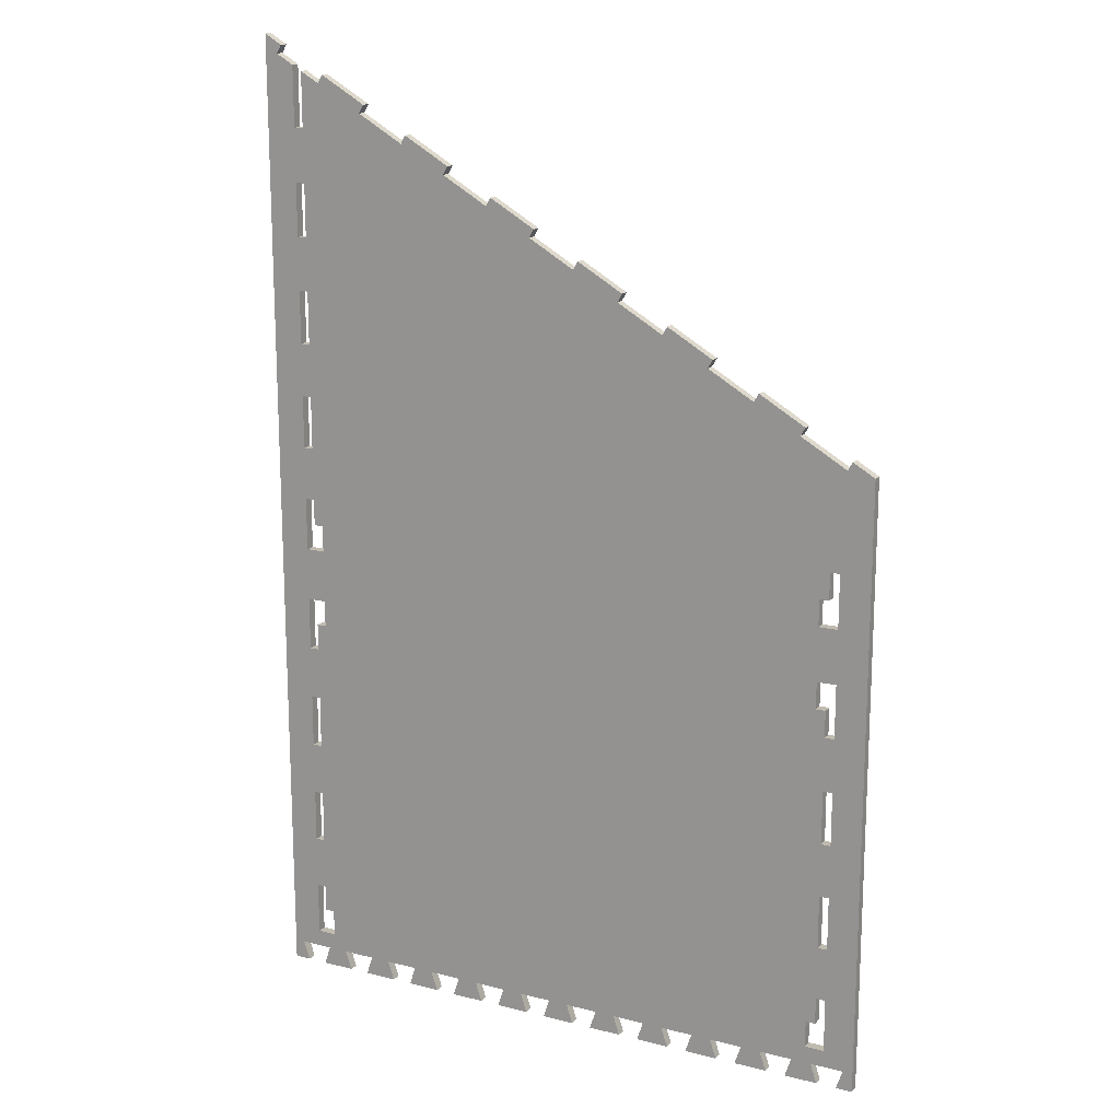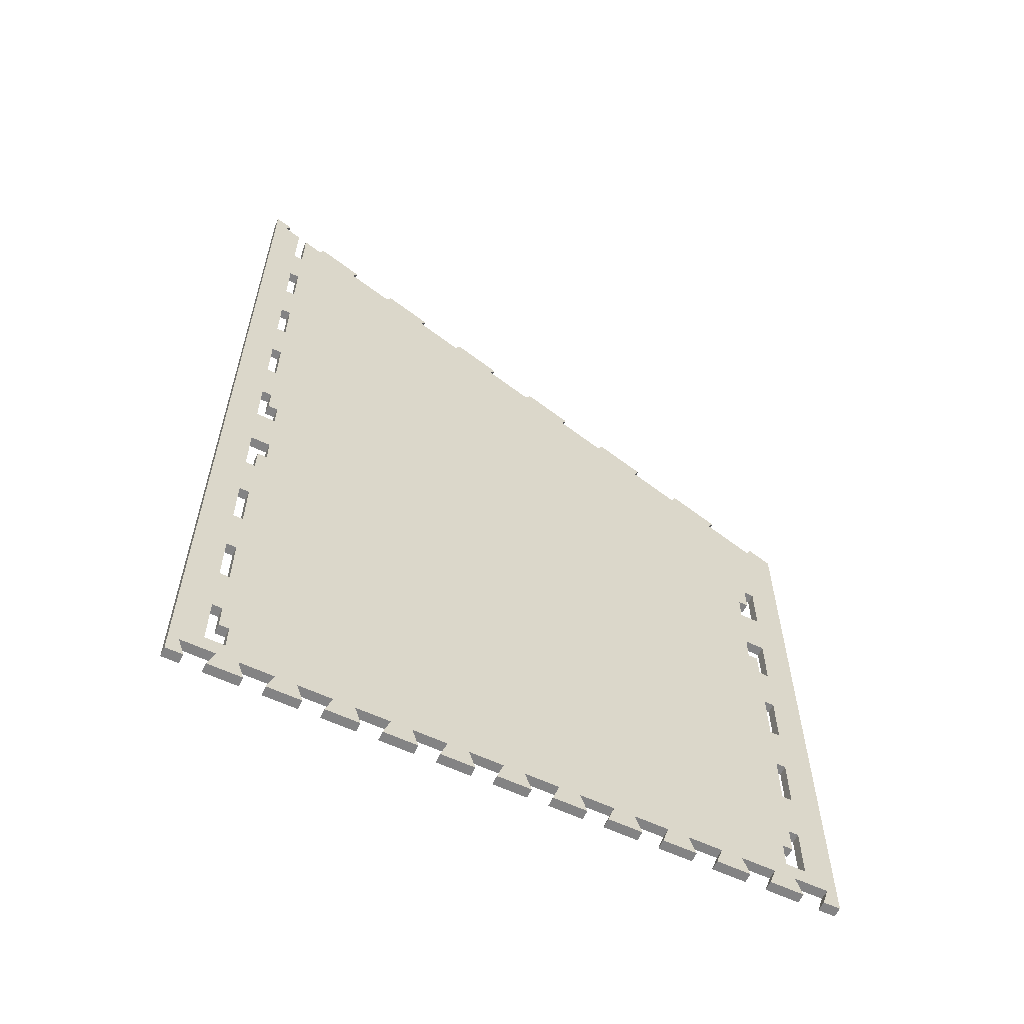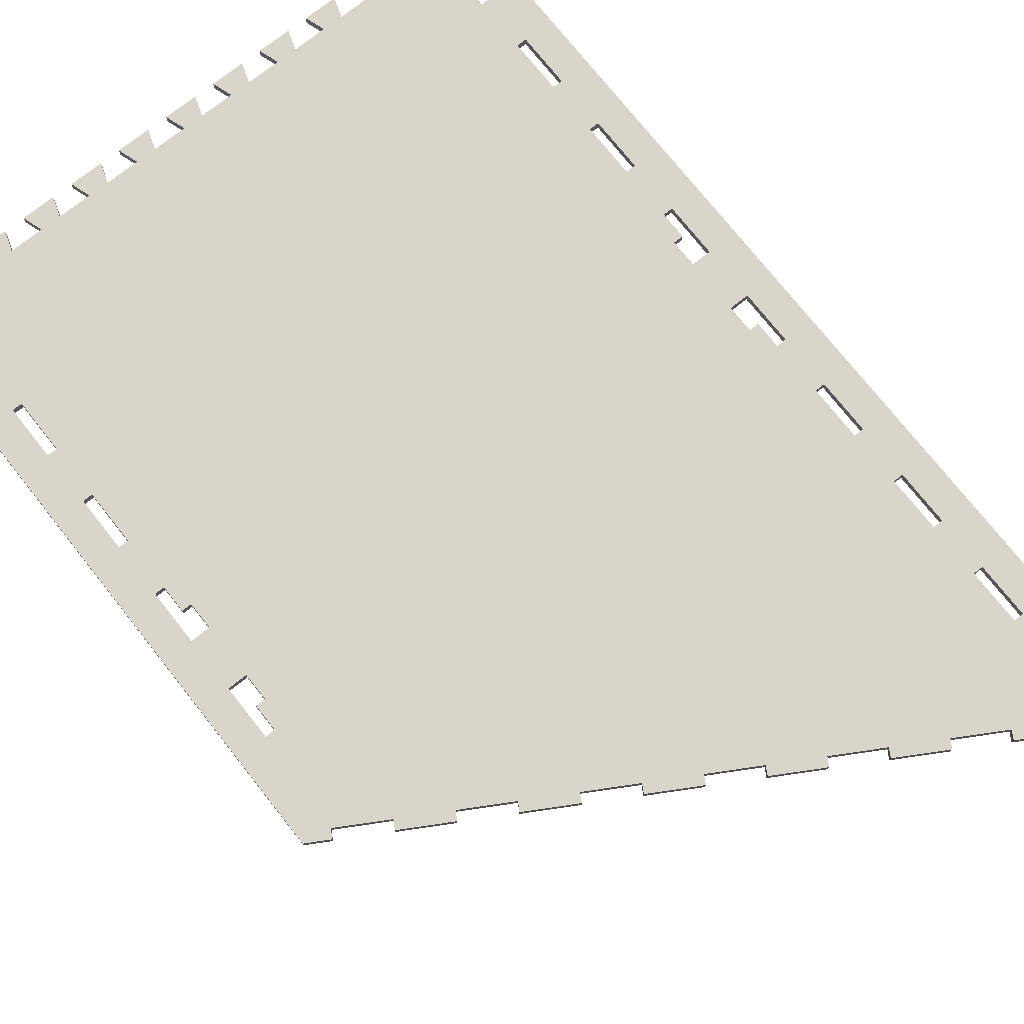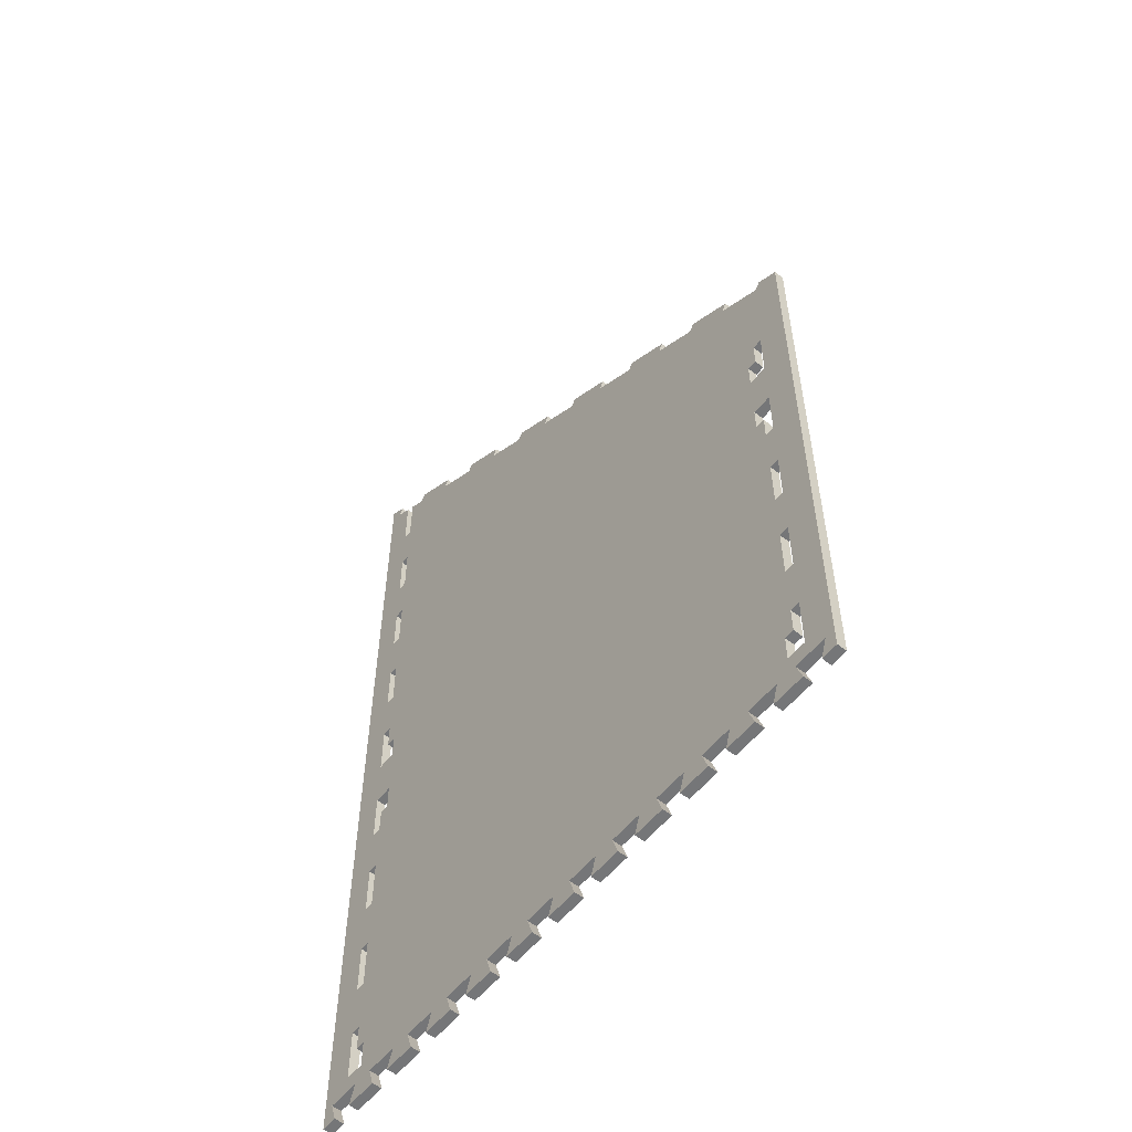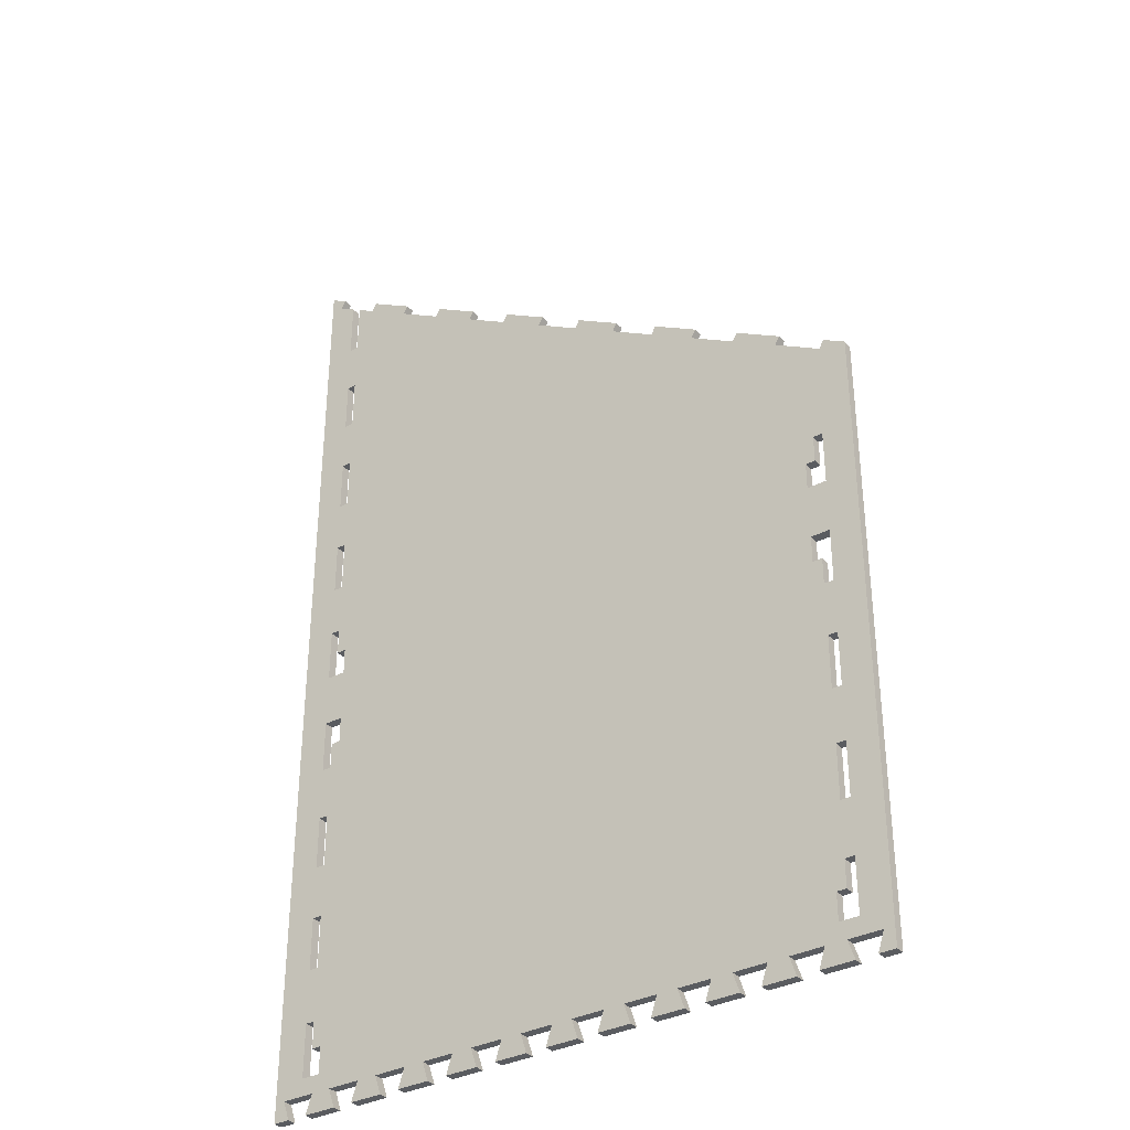
<metadata>
{"format":"obj","ext":"obj","renderer":"f3d","projection":"perspective","resolution":1024,"background":"white","views":[{"elev":16.2,"azim":27.7,"up":"+Y"},{"elev":-61.2,"azim":-25.4,"up":"+Y"},{"elev":74.4,"azim":141.7,"up":"+Z"},{"elev":-56.8,"azim":51.2,"up":"+Y"},{"elev":-34.3,"azim":35.5,"up":"+Y"}]}
</metadata>
<code>
g K-20
v 0 0 0
v 0 0 0.018
v -0.031 0 0
v -0.031 0 0.018
v -0.019 0.036 0
v -0.019 0.036 0.018
v -0.081 0.036 0
v -0.081 0.036 0.018
v -0.069 0 0
v -0.069 0 0.018
v -0.131 0 0
v -0.131 0 0.018
v -0.119 0.036 0
v -0.119 0.036 0.018
v -0.181 0.036 0
v -0.181 0.036 0.018
v -0.169 0 0
v -0.169 0 0.018
v -0.231 0 0
v -0.231 0 0.018
v -0.219 0.036 0
v -0.219 0.036 0.018
v -0.281 0.036 0
v -0.281 0.036 0.018
v -0.269 0 0
v -0.269 0 0.018
v -0.331 0 0
v -0.331 0 0.018
v -0.319 0.036 0
v -0.319 0.036 0.018
v -0.381 0.036 0
v -0.381 0.036 0.018
v -0.369 0 0
v -0.369 0 0.018
v -0.431 0 0
v -0.431 0 0.018
v -0.419 0.036 0
v -0.419 0.036 0.018
v -0.481 0.036 0
v -0.481 0.036 0.018
v -0.469 0 0
v -0.469 0 0.018
v -0.531 0 0
v -0.531 0 0.018
v -0.519 0.036 0
v -0.519 0.036 0.018
v -0.581 0.036 0
v -0.581 0.036 0.018
v -0.569 0 0
v -0.569 0 0.018
v -0.631 0 0
v -0.631 0 0.018
v -0.619 0.036 0
v -0.619 0.036 0.018
v -0.681 0.036 0
v -0.681 0.036 0.018
v -0.669 0 0
v -0.669 0 0.018
v -0.731 0 0
v -0.731 0 0.018
v -0.719 0.036 0
v -0.719 0.036 0.018
v -0.781 0.036 0
v -0.781 0.036 0.018
v -0.769 0 0
v -0.769 0 0.018
v -0.831 0 0
v -0.831 0 0.018
v -0.819 0.036 0
v -0.819 0.036 0.018
v -0.881 0.036 0
v -0.881 0.036 0.018
v -0.869 0 0
v -0.869 0 0.018
v -0.931 0 0
v -0.931 0 0.018
v -0.919 0.036 0
v -0.919 0.036 0.018
v -0.981 0.036 0
v -0.981 0.036 0.018
v -0.969 0 0
v -0.969 0 0.018
v -1.031 0 0
v -1.031 0 0.018
v -1.019 0.036 0
v -1.019 0.036 0.018
v -1.081 0.036 0
v -1.081 0.036 0.018
v -1.069 0 0
v -1.069 0 0.018
v -1.131 0 0
v -1.131 0 0.018
v -1.119 0.036 0
v -1.119 0.036 0.018
v -1.181 0.036 0
v -1.181 0.036 0.018
v -1.169 0 0
v -1.169 0 0.018
v -1.2 0 0
v -1.2 0 0.018
v -1.2 1.835 0
v -1.2 1.835 0.018
v -1.167 1.816 0
v -1.167 1.816 0.018
v -1.176 1.8 0
v -1.176 1.8 0.018
v -1.143 1.781 0
v -1.143 1.781 0.018
v -1.143 1.668 0
v -1.143 1.668 0.018
v -1.125 1.668 0
v -1.125 1.668 0.018
v -1.125 1.771 0
v -1.125 1.771 0.018
v -1.089 1.75 0
v -1.089 1.75 0.018
v -1.08 1.766 0
v -1.08 1.766 0.018
v -0.9937 1.716 0
v -0.9937 1.716 0.018
v -1.003 1.7 0
v -1.003 1.7 0.018
v -0.9161 1.65 0
v -0.9161 1.65 0.018
v -0.9071 1.666 0
v -0.9071 1.666 0.018
v -0.8205 1.616 0
v -0.8205 1.616 0.018
v -0.8295 1.6 0
v -0.8295 1.6 0.018
v -0.7429 1.55 0
v -0.7429 1.55 0.018
v -0.7339 1.566 0
v -0.7339 1.566 0.018
v -0.6473 1.516 0
v -0.6473 1.516 0.018
v -0.6563 1.5 0
v -0.6563 1.5 0.018
v -0.5697 1.45 0
v -0.5697 1.45 0.018
v -0.5607 1.466 0
v -0.5607 1.466 0.018
v -0.4741 1.416 0
v -0.4741 1.416 0.018
v -0.4831 1.4 0
v -0.4831 1.4 0.018
v -0.3965 1.35 0
v -0.3965 1.35 0.018
v -0.3875 1.366 0
v -0.3875 1.366 0.018
v -0.3009 1.316 0
v -0.3009 1.316 0.018
v -0.3099 1.3 0
v -0.3099 1.3 0.018
v -0.2233 1.25 0
v -0.2233 1.25 0.018
v -0.2143 1.266 0
v -0.2143 1.266 0.018
v -0.1277 1.216 0
v -0.1277 1.216 0.018
v -0.1367 1.2 0
v -0.1367 1.2 0.018
v -0.05006 1.15 0
v -0.05006 1.15 0.018
v -0.04106 1.166 0
v -0.04106 1.166 0.018
v 0 1.142 0
v 0 1.142 0.018
v -0.057 0.168 0
v -0.057 0.168 0.018
v -0.057 0.068 0
v -0.057 0.068 0.018
v -0.093 0.068 0
v -0.093 0.068 0.018
v -0.093 0.118 0
v -0.093 0.118 0.018
v -0.075 0.118 0
v -0.075 0.118 0.018
v -0.075 0.168 0
v -0.075 0.168 0.018
v -1.125 1.068 0
v -1.125 1.068 0.018
v -1.143 1.068 0
v -1.143 1.068 0.018
v -1.143 1.168 0
v -1.143 1.168 0.018
v -1.125 1.168 0
v -1.125 1.168 0.018
v -1.143 0.168 0
v -1.143 0.168 0.018
v -1.125 0.168 0
v -1.125 0.168 0.018
v -1.125 0.118 0
v -1.125 0.118 0.018
v -1.107 0.118 0
v -1.107 0.118 0.018
v -1.107 0.068 0
v -1.107 0.068 0.018
v -1.143 0.068 0
v -1.143 0.068 0.018
v -1.125 0.468 0
v -1.125 0.468 0.018
v -1.143 0.468 0
v -1.143 0.468 0.018
v -1.143 0.568 0
v -1.143 0.568 0.018
v -1.125 0.568 0
v -1.125 0.568 0.018
v -1.143 1.568 0
v -1.143 1.568 0.018
v -1.125 1.568 0
v -1.125 1.568 0.018
v -1.125 1.468 0
v -1.125 1.468 0.018
v -1.143 1.468 0
v -1.143 1.468 0.018
v -0.093 0.718 0
v -0.093 0.718 0.018
v -0.093 0.768 0
v -0.093 0.768 0.018
v -0.057 0.768 0
v -0.057 0.768 0.018
v -0.057 0.668 0
v -0.057 0.668 0.018
v -0.075 0.668 0
v -0.075 0.668 0.018
v -0.075 0.718 0
v -0.075 0.718 0.018
v -0.057 0.268 0
v -0.057 0.268 0.018
v -0.075 0.268 0
v -0.075 0.268 0.018
v -0.075 0.368 0
v -0.075 0.368 0.018
v -0.057 0.368 0
v -0.057 0.368 0.018
v -0.093 0.918 0
v -0.093 0.918 0.018
v -0.075 0.918 0
v -0.075 0.918 0.018
v -0.075 0.968 0
v -0.075 0.968 0.018
v -0.057 0.968 0
v -0.057 0.968 0.018
v -0.057 0.868 0
v -0.057 0.868 0.018
v -0.093 0.868 0
v -0.093 0.868 0.018
v -0.057 0.468 0
v -0.057 0.468 0.018
v -0.075 0.468 0
v -0.075 0.468 0.018
v -0.075 0.568 0
v -0.075 0.568 0.018
v -0.057 0.568 0
v -0.057 0.568 0.018
v -1.143 0.368 0
v -1.143 0.368 0.018
v -1.125 0.368 0
v -1.125 0.368 0.018
v -1.125 0.268 0
v -1.125 0.268 0.018
v -1.143 0.268 0
v -1.143 0.268 0.018
v -1.143 1.268 0
v -1.143 1.268 0.018
v -1.143 1.368 0
v -1.143 1.368 0.018
v -1.125 1.368 0
v -1.125 1.368 0.018
v -1.125 1.268 0
v -1.125 1.268 0.018
v -1.143 0.668 0
v -1.143 0.668 0.018
v -1.143 0.768 0
v -1.143 0.768 0.018
v -1.107 0.768 0
v -1.107 0.768 0.018
v -1.107 0.718 0
v -1.107 0.718 0.018
v -1.125 0.718 0
v -1.125 0.718 0.018
v -1.125 0.668 0
v -1.125 0.668 0.018
v -1.125 0.918 0
v -1.125 0.918 0.018
v -1.107 0.918 0
v -1.107 0.918 0.018
v -1.107 0.868 0
v -1.107 0.868 0.018
v -1.143 0.868 0
v -1.143 0.868 0.018
v -1.143 0.968 0
v -1.143 0.968 0.018
v -1.125 0.968 0
v -1.125 0.968 0.018
f 1 2 4 3
f 3 4 6 5
f 5 6 8 7
f 7 8 10 9
f 9 10 12 11
f 11 12 14 13
f 13 14 16 15
f 15 16 18 17
f 17 18 20 19
f 19 20 22 21
f 21 22 24 23
f 23 24 26 25
f 25 26 28 27
f 27 28 30 29
f 29 30 32 31
f 31 32 34 33
f 33 34 36 35
f 35 36 38 37
f 37 38 40 39
f 39 40 42 41
f 41 42 44 43
f 43 44 46 45
f 45 46 48 47
f 47 48 50 49
f 49 50 52 51
f 51 52 54 53
f 53 54 56 55
f 55 56 58 57
f 57 58 60 59
f 59 60 62 61
f 61 62 64 63
f 63 64 66 65
f 65 66 68 67
f 67 68 70 69
f 69 70 72 71
f 71 72 74 73
f 73 74 76 75
f 75 76 78 77
f 77 78 80 79
f 79 80 82 81
f 81 82 84 83
f 83 84 86 85
f 85 86 88 87
f 87 88 90 89
f 89 90 92 91
f 91 92 94 93
f 93 94 96 95
f 95 96 98 97
f 97 98 100 99
f 99 100 102 101
f 101 102 104 103
f 103 104 106 105
f 105 106 108 107
f 107 108 110 109
f 109 110 112 111
f 111 112 114 113
f 113 114 116 115
f 115 116 118 117
f 117 118 120 119
f 119 120 122 121
f 121 122 124 123
f 123 124 126 125
f 125 126 128 127
f 127 128 130 129
f 129 130 132 131
f 131 132 134 133
f 133 134 136 135
f 135 136 138 137
f 137 138 140 139
f 139 140 142 141
f 141 142 144 143
f 143 144 146 145
f 145 146 148 147
f 147 148 150 149
f 149 150 152 151
f 151 152 154 153
f 153 154 156 155
f 155 156 158 157
f 157 158 160 159
f 159 160 162 161
f 161 162 164 163
f 163 164 166 165
f 165 166 168 167
f 167 168 2 1
f 169 171 172 170
f 171 173 174 172
f 173 175 176 174
f 175 177 178 176
f 177 179 180 178
f 179 169 170 180
f 181 183 184 182
f 183 185 186 184
f 185 187 188 186
f 187 181 182 188
f 189 191 192 190
f 191 193 194 192
f 193 195 196 194
f 195 197 198 196
f 197 199 200 198
f 199 189 190 200
f 201 203 204 202
f 203 205 206 204
f 205 207 208 206
f 207 201 202 208
f 209 211 212 210
f 211 213 214 212
f 213 215 216 214
f 215 209 210 216
f 217 219 220 218
f 219 221 222 220
f 221 223 224 222
f 223 225 226 224
f 225 227 228 226
f 227 217 218 228
f 229 231 232 230
f 231 233 234 232
f 233 235 236 234
f 235 229 230 236
f 237 239 240 238
f 239 241 242 240
f 241 243 244 242
f 243 245 246 244
f 245 247 248 246
f 247 237 238 248
f 249 251 252 250
f 251 253 254 252
f 253 255 256 254
f 255 249 250 256
f 257 259 260 258
f 259 261 262 260
f 261 263 264 262
f 263 257 258 264
f 265 267 268 266
f 267 269 270 268
f 269 271 272 270
f 271 265 266 272
f 273 275 276 274
f 275 277 278 276
f 277 279 280 278
f 279 281 282 280
f 281 283 284 282
f 283 273 274 284
f 285 287 288 286
f 287 289 290 288
f 289 291 292 290
f 291 293 294 292
f 293 295 296 294
f 295 285 286 296
f 167 1 255
f 256 2 168
f 255 1 249
f 250 2 256
f 167 255 223
f 224 256 168
f 221 167 223
f 224 168 222
f 245 167 221
f 222 168 246
f 243 167 245
f 246 168 244
f 163 167 243
f 244 168 164
f 165 167 163
f 164 168 166
f 163 241 161
f 162 242 164
f 159 161 155
f 156 162 160
f 157 159 155
f 156 160 158
f 155 237 153
f 154 238 156
f 151 153 147
f 148 154 152
f 149 151 147
f 148 152 150
f 145 147 287
f 288 148 146
f 143 145 139
f 140 146 144
f 141 143 139
f 140 144 142
f 137 139 187
f 188 140 138
f 135 137 131
f 132 138 136
f 133 135 131
f 132 136 134
f 129 131 269
f 270 132 130
f 127 129 125
f 126 130 128
f 125 129 123
f 124 130 126
f 121 123 211
f 212 124 122
f 119 121 115
f 116 122 120
f 117 119 115
f 116 120 118
f 113 115 111
f 112 116 114
f 111 211 109
f 110 212 112
f 107 109 105
f 106 110 108
f 103 105 101
f 102 106 104
f 101 291 99
f 100 292 102
f 95 97 99
f 100 98 96
f 199 93 95
f 96 94 200
f 93 89 91
f 92 90 94
f 87 89 93
f 94 90 88
f 85 87 197
f 198 88 86
f 85 81 83
f 84 82 86
f 79 81 85
f 86 82 80
f 77 79 191
f 192 80 78
f 77 73 75
f 76 74 78
f 71 73 77
f 78 74 72
f 69 71 261
f 262 72 70
f 69 65 67
f 68 66 70
f 63 65 69
f 70 66 64
f 61 63 259
f 260 64 62
f 61 57 59
f 60 58 62
f 55 57 61
f 62 58 56
f 53 55 201
f 202 56 54
f 53 49 51
f 52 50 54
f 47 49 53
f 54 50 48
f 251 45 47
f 48 46 252
f 45 41 43
f 44 42 46
f 39 41 45
f 46 42 40
f 233 37 39
f 40 38 234
f 37 33 35
f 36 34 38
f 31 33 37
f 38 34 32
f 231 29 31
f 32 30 232
f 29 25 27
f 28 26 30
f 23 25 29
f 30 26 24
f 179 21 23
f 24 22 180
f 21 17 19
f 20 18 22
f 15 17 21
f 22 18 16
f 173 13 15
f 16 14 174
f 13 9 11
f 12 10 14
f 7 9 13
f 14 10 8
f 171 5 7
f 8 6 172
f 5 1 3
f 4 2 6
f 1 5 229
f 230 6 2
f 229 5 169
f 170 6 230
f 235 1 229
f 230 2 236
f 249 1 235
f 236 2 250
f 249 235 251
f 252 236 250
f 223 255 253
f 254 256 224
f 223 253 225
f 226 254 224
f 227 225 217
f 218 226 228
f 219 217 279
f 280 218 220
f 247 221 219
f 220 222 248
f 245 221 247
f 248 222 246
f 237 247 153
f 154 248 238
f 241 239 237
f 238 240 242
f 163 243 241
f 242 244 164
f 161 241 155
f 156 242 162
f 241 237 155
f 156 238 242
f 153 247 289
f 290 248 154
f 289 247 277
f 278 248 290
f 147 153 289
f 290 154 148
f 287 147 289
f 290 148 288
f 145 287 181
f 182 288 146
f 139 145 181
f 182 146 140
f 187 139 181
f 182 140 188
f 271 137 187
f 188 138 272
f 131 137 271
f 272 138 132
f 269 131 271
f 272 132 270
f 213 129 269
f 270 130 214
f 123 129 213
f 214 130 124
f 211 123 213
f 214 124 212
f 111 121 211
f 212 122 112
f 115 121 111
f 112 122 116
f 109 211 209
f 210 212 110
f 109 209 101
f 102 210 110
f 209 215 101
f 102 216 210
f 105 109 101
f 102 110 106
f 215 267 101
f 102 268 216
f 215 269 267
f 268 270 216
f 267 265 101
f 102 266 268
f 265 185 101
f 102 186 266
f 265 187 185
f 186 188 266
f 185 183 101
f 102 184 186
f 183 293 101
f 102 294 184
f 183 295 293
f 294 296 184
f 293 291 101
f 102 292 294
f 291 275 99
f 100 276 292
f 275 273 99
f 100 274 276
f 273 205 99
f 100 206 274
f 205 203 99
f 100 204 206
f 203 257 99
f 100 258 204
f 257 263 99
f 100 264 258
f 263 95 99
f 100 96 264
f 263 189 95
f 96 190 264
f 263 191 189
f 190 192 264
f 189 199 95
f 96 200 190
f 197 93 199
f 200 94 198
f 197 87 93
f 94 88 198
f 195 85 197
f 198 86 196
f 79 85 195
f 196 86 80
f 79 195 191
f 192 196 80
f 261 77 191
f 192 78 262
f 71 77 261
f 262 78 72
f 259 69 261
f 262 70 260
f 63 69 259
f 260 70 64
f 201 61 259
f 260 62 202
f 55 61 201
f 202 62 56
f 207 53 201
f 202 54 208
f 47 53 207
f 208 54 48
f 253 47 207
f 208 48 254
f 253 251 47
f 48 252 254
f 251 39 45
f 46 40 252
f 251 233 39
f 40 234 252
f 251 235 233
f 234 236 252
f 233 31 37
f 38 32 234
f 233 231 31
f 32 232 234
f 231 23 29
f 30 24 232
f 231 179 23
f 24 180 232
f 231 169 179
f 180 170 232
f 179 175 21
f 22 176 180
f 175 15 21
f 22 16 176
f 175 173 15
f 16 174 176
f 173 7 13
f 14 8 174
f 171 7 173
f 174 8 172
f 169 5 171
f 172 6 170
f 229 169 231
f 232 170 230
f 179 177 175
f 176 178 180
f 217 253 207
f 208 254 218
f 279 217 207
f 208 218 280
f 225 253 217
f 218 254 226
f 277 219 279
f 280 220 278
f 247 219 277
f 278 220 248
f 289 277 291
f 292 278 290
f 295 287 285
f 286 288 296
f 181 287 295
f 296 288 182
f 181 295 183
f 184 296 182
f 271 187 265
f 266 188 272
f 213 269 215
f 216 270 214
f 291 277 275
f 276 278 292
f 281 279 283
f 284 280 282
f 283 207 273
f 274 208 284
f 273 207 205
f 206 208 274
f 201 259 203
f 204 260 202
f 203 259 257
f 258 260 204
f 261 191 263
f 264 192 262
f 191 195 193
f 194 196 192
f 283 279 207
f 208 280 284

</code>
